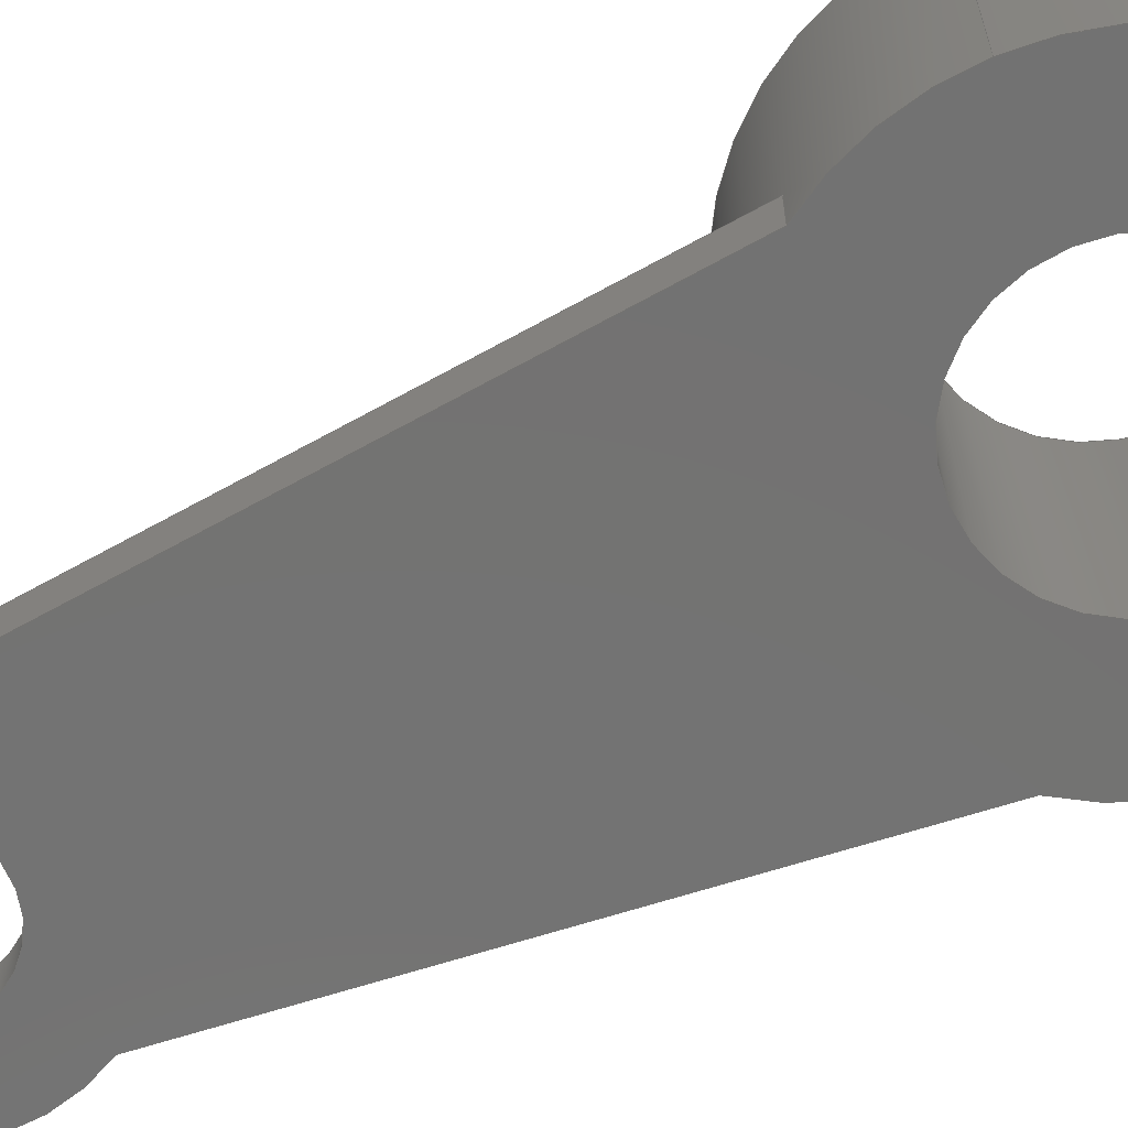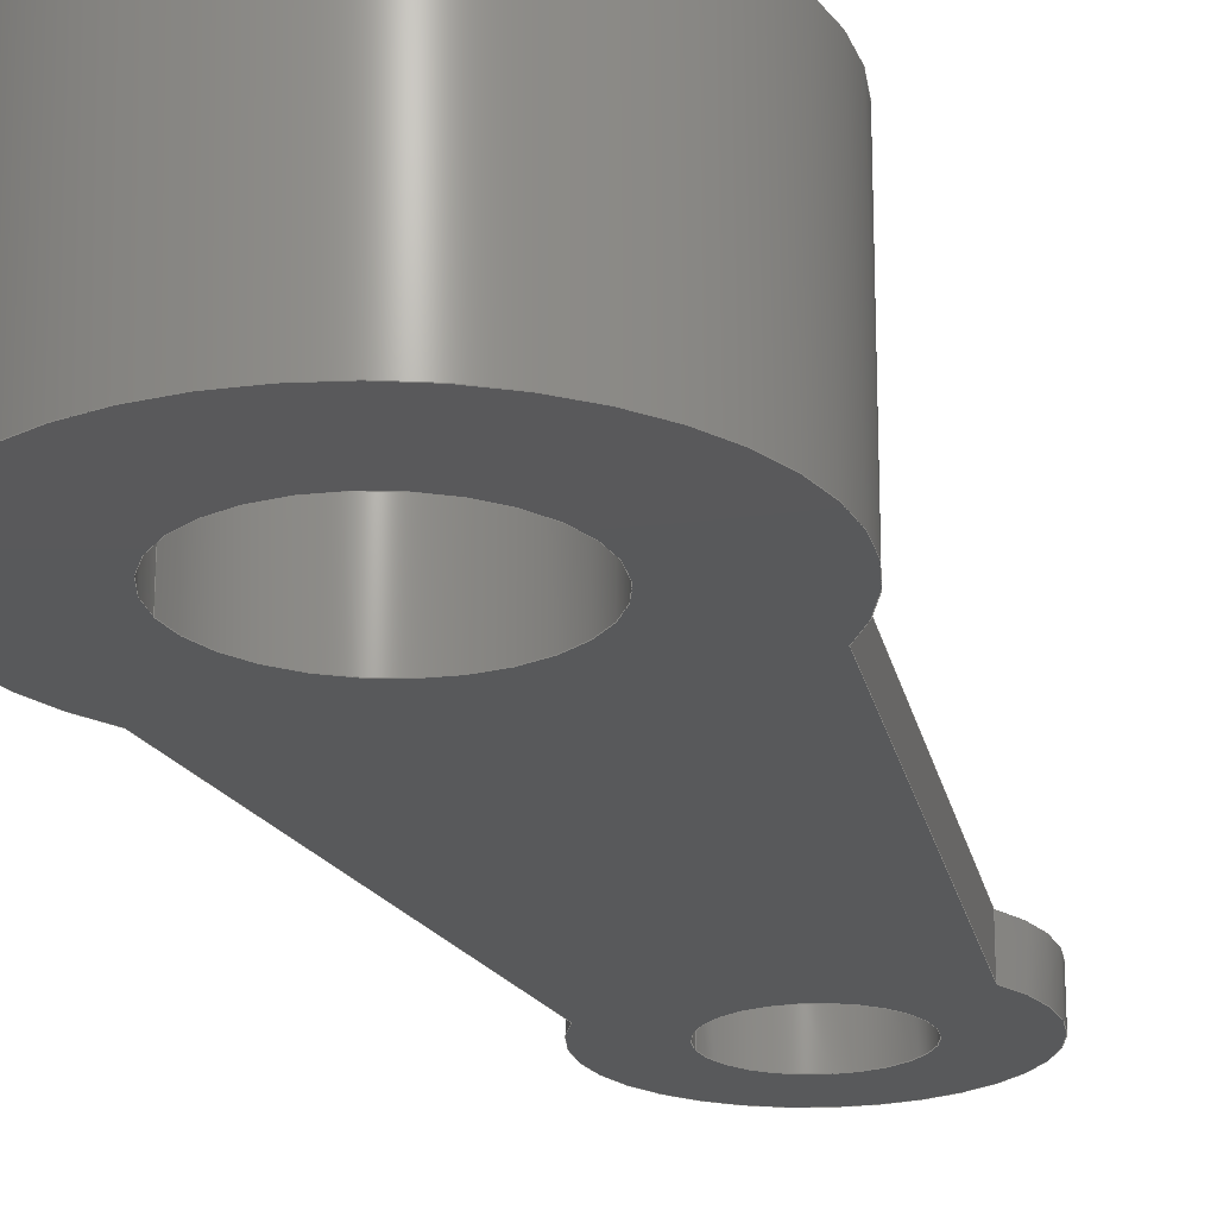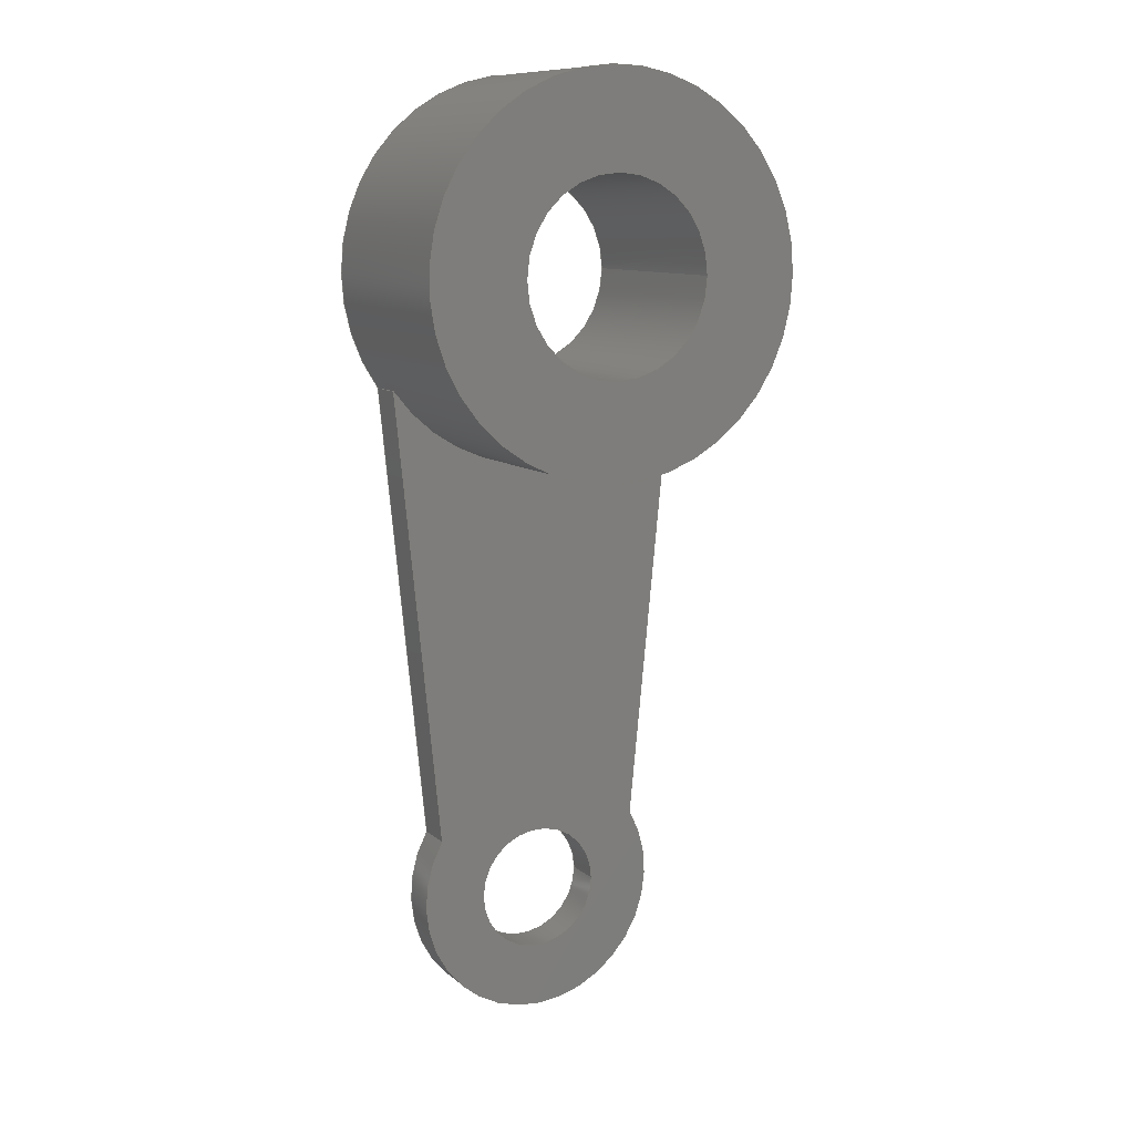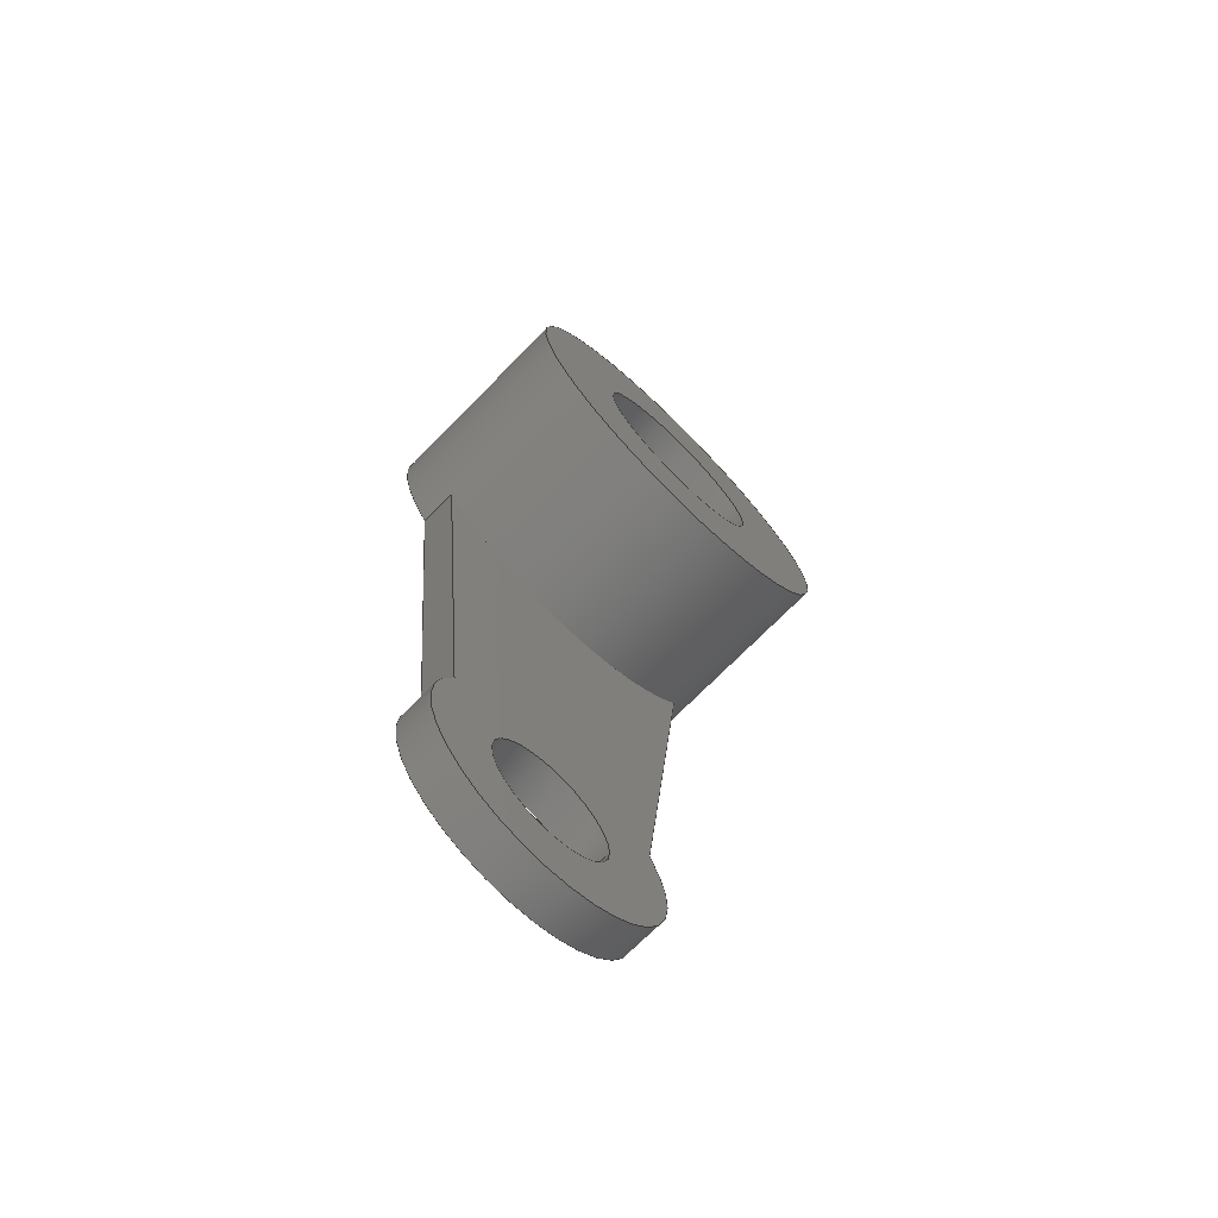
<metadata>
{"format":"step","ext":"step","renderer":"f3d","projection":"perspective","resolution":1024,"background":"white","views":[{"elev":-64.8,"azim":-66.3,"up":"+Y"},{"elev":-21.9,"azim":17.5,"up":"+Y"},{"elev":10.5,"azim":151.8,"up":"+Z"},{"elev":-72.7,"azim":135.3,"up":"+Z"}]}
</metadata>
<code>
ISO-10303-21;
DATA;
#1=MECHANICAL_DESIGN_GEOMETRIC_PRESENTATION_REPRESENTATION('',(#4),#291);
#2=SHAPE_REPRESENTATION_RELATIONSHIP('SRR','None',#298,#3);
#3=ADVANCED_BREP_SHAPE_REPRESENTATION('',(#5),#290);
#4=STYLED_ITEM('',(#308),#5);
#5=MANIFOLD_SOLID_BREP('Body1',#159);
#6=CYLINDRICAL_SURFACE('',#182,0.5);
#7=CYLINDRICAL_SURFACE('',#184,0.75);
#8=CYLINDRICAL_SURFACE('',#186,1.5);
#9=CYLINDRICAL_SURFACE('',#189,1);
#10=LINE('',#252,#21);
#11=LINE('',#256,#22);
#12=LINE('',#267,#23);
#13=LINE('',#269,#24);
#14=LINE('',#272,#25);
#15=LINE('',#274,#26);
#16=LINE('',#275,#27);
#17=LINE('',#277,#28);
#18=LINE('',#280,#29);
#19=LINE('',#283,#30);
#20=LINE('',#284,#31);
#21=VECTOR('',#202,1);
#22=VECTOR('',#205,1);
#23=VECTOR('',#218,0.5);
#24=VECTOR('',#221,0.75);
#25=VECTOR('',#224,1);
#26=VECTOR('',#225,1);
#27=VECTOR('',#226,1);
#28=VECTOR('',#229,1.5);
#29=VECTOR('',#232,1);
#30=VECTOR('',#235,1);
#31=VECTOR('',#236,1);
#32=FACE_BOUND('',#46,.T.);
#33=FACE_BOUND('',#48,.T.);
#34=FACE_BOUND('',#49,.T.);
#35=FACE_BOUND('',#57,.T.);
#36=FACE_OUTER_BOUND('',#45,.T.);
#37=FACE_OUTER_BOUND('',#47,.T.);
#38=FACE_OUTER_BOUND('',#50,.T.);
#39=FACE_OUTER_BOUND('',#51,.T.);
#40=FACE_OUTER_BOUND('',#52,.T.);
#41=FACE_OUTER_BOUND('',#53,.T.);
#42=FACE_OUTER_BOUND('',#54,.T.);
#43=FACE_OUTER_BOUND('',#55,.T.);
#44=FACE_OUTER_BOUND('',#56,.T.);
#45=EDGE_LOOP('',(#103));
#46=EDGE_LOOP('',(#104));
#47=EDGE_LOOP('',(#105,#106,#107,#108,#109));
#48=EDGE_LOOP('',(#110));
#49=EDGE_LOOP('',(#111));
#50=EDGE_LOOP('',(#112,#113,#114,#115));
#51=EDGE_LOOP('',(#116,#117,#118,#119));
#52=EDGE_LOOP('',(#120,#121,#122,#123));
#53=EDGE_LOOP('',(#124,#125,#126,#127,#128,#129,#130,#131));
#54=EDGE_LOOP('',(#132,#133,#134,#135));
#55=EDGE_LOOP('',(#136,#137,#138,#139));
#56=EDGE_LOOP('',(#140,#141,#142,#143));
#57=EDGE_LOOP('',(#144));
#58=CIRCLE('',#174,1.5);
#59=CIRCLE('',#175,0.75);
#60=CIRCLE('',#177,1);
#61=CIRCLE('',#178,1.5);
#62=CIRCLE('',#179,1.5);
#63=CIRCLE('',#180,0.75);
#64=CIRCLE('',#181,0.5);
#65=CIRCLE('',#183,0.5);
#66=CIRCLE('',#187,1.5);
#67=CIRCLE('',#190,1);
#68=VERTEX_POINT('',#245);
#69=VERTEX_POINT('',#247);
#70=VERTEX_POINT('',#250);
#71=VERTEX_POINT('',#251);
#72=VERTEX_POINT('',#253);
#73=VERTEX_POINT('',#255);
#74=VERTEX_POINT('',#257);
#75=VERTEX_POINT('',#260);
#76=VERTEX_POINT('',#262);
#77=VERTEX_POINT('',#265);
#78=VERTEX_POINT('',#271);
#79=VERTEX_POINT('',#273);
#80=VERTEX_POINT('',#278);
#81=VERTEX_POINT('',#282);
#82=EDGE_CURVE('',#68,#68,#58,.T.);
#83=EDGE_CURVE('',#69,#69,#59,.T.);
#84=EDGE_CURVE('',#70,#71,#10,.T.);
#85=EDGE_CURVE('',#72,#70,#60,.T.);
#86=EDGE_CURVE('',#72,#73,#11,.T.);
#87=EDGE_CURVE('',#74,#73,#61,.T.);
#88=EDGE_CURVE('',#71,#74,#62,.T.);
#89=EDGE_CURVE('',#75,#75,#63,.T.);
#90=EDGE_CURVE('',#76,#76,#64,.T.);
#91=EDGE_CURVE('',#77,#77,#65,.T.);
#92=EDGE_CURVE('',#77,#76,#12,.T.);
#93=EDGE_CURVE('',#69,#75,#13,.T.);
#94=EDGE_CURVE('',#72,#78,#14,.T.);
#95=EDGE_CURVE('',#79,#78,#15,.T.);
#96=EDGE_CURVE('',#73,#79,#16,.T.);
#97=EDGE_CURVE('',#68,#74,#17,.T.);
#98=EDGE_CURVE('',#80,#79,#66,.T.);
#99=EDGE_CURVE('',#71,#80,#18,.T.);
#100=EDGE_CURVE('',#81,#80,#19,.T.);
#101=EDGE_CURVE('',#70,#81,#20,.T.);
#102=EDGE_CURVE('',#78,#81,#67,.T.);
#103=ORIENTED_EDGE('',*,*,#82,.T.);
#104=ORIENTED_EDGE('',*,*,#83,.T.);
#105=ORIENTED_EDGE('',*,*,#84,.F.);
#106=ORIENTED_EDGE('',*,*,#85,.F.);
#107=ORIENTED_EDGE('',*,*,#86,.T.);
#108=ORIENTED_EDGE('',*,*,#87,.F.);
#109=ORIENTED_EDGE('',*,*,#88,.F.);
#110=ORIENTED_EDGE('',*,*,#89,.F.);
#111=ORIENTED_EDGE('',*,*,#90,.F.);
#112=ORIENTED_EDGE('',*,*,#91,.F.);
#113=ORIENTED_EDGE('',*,*,#92,.T.);
#114=ORIENTED_EDGE('',*,*,#90,.T.);
#115=ORIENTED_EDGE('',*,*,#92,.F.);
#116=ORIENTED_EDGE('',*,*,#83,.F.);
#117=ORIENTED_EDGE('',*,*,#93,.T.);
#118=ORIENTED_EDGE('',*,*,#89,.T.);
#119=ORIENTED_EDGE('',*,*,#93,.F.);
#120=ORIENTED_EDGE('',*,*,#86,.F.);
#121=ORIENTED_EDGE('',*,*,#94,.T.);
#122=ORIENTED_EDGE('',*,*,#95,.F.);
#123=ORIENTED_EDGE('',*,*,#96,.F.);
#124=ORIENTED_EDGE('',*,*,#82,.F.);
#125=ORIENTED_EDGE('',*,*,#97,.T.);
#126=ORIENTED_EDGE('',*,*,#87,.T.);
#127=ORIENTED_EDGE('',*,*,#96,.T.);
#128=ORIENTED_EDGE('',*,*,#98,.F.);
#129=ORIENTED_EDGE('',*,*,#99,.F.);
#130=ORIENTED_EDGE('',*,*,#88,.T.);
#131=ORIENTED_EDGE('',*,*,#97,.F.);
#132=ORIENTED_EDGE('',*,*,#84,.T.);
#133=ORIENTED_EDGE('',*,*,#99,.T.);
#134=ORIENTED_EDGE('',*,*,#100,.F.);
#135=ORIENTED_EDGE('',*,*,#101,.F.);
#136=ORIENTED_EDGE('',*,*,#85,.T.);
#137=ORIENTED_EDGE('',*,*,#101,.T.);
#138=ORIENTED_EDGE('',*,*,#102,.F.);
#139=ORIENTED_EDGE('',*,*,#94,.F.);
#140=ORIENTED_EDGE('',*,*,#98,.T.);
#141=ORIENTED_EDGE('',*,*,#95,.T.);
#142=ORIENTED_EDGE('',*,*,#102,.T.);
#143=ORIENTED_EDGE('',*,*,#100,.T.);
#144=ORIENTED_EDGE('',*,*,#91,.T.);
#145=PLANE('',#173);
#146=PLANE('',#176);
#147=PLANE('',#185);
#148=PLANE('',#188);
#149=PLANE('',#191);
#150=ADVANCED_FACE('',(#36,#32),#145,.T.);
#151=ADVANCED_FACE('',(#37,#33,#34),#146,.F.);
#152=ADVANCED_FACE('',(#38),#6,.F.);
#153=ADVANCED_FACE('',(#39),#7,.F.);
#154=ADVANCED_FACE('',(#40),#147,.T.);
#155=ADVANCED_FACE('',(#41),#8,.T.);
#156=ADVANCED_FACE('',(#42),#148,.T.);
#157=ADVANCED_FACE('',(#43),#9,.T.);
#158=ADVANCED_FACE('',(#44,#35),#149,.T.);
#159=CLOSED_SHELL('',(#150,#151,#152,#153,#154,#155,#156,#157,#158));
#160=DERIVED_UNIT_ELEMENT(#162,1);
#161=DERIVED_UNIT_ELEMENT(#293,3);
#162=(
MASS_UNIT()
NAMED_UNIT(*)
SI_UNIT(.KILO.,.GRAM.)
);
#163=DERIVED_UNIT((#160,#161));
#164=MEASURE_REPRESENTATION_ITEM('density measure',
POSITIVE_RATIO_MEASURE(7850),#163);
#165=PROPERTY_DEFINITION_REPRESENTATION(#170,#167);
#166=PROPERTY_DEFINITION_REPRESENTATION(#171,#168);
#167=REPRESENTATION('material name',(#169),#290);
#168=REPRESENTATION('density',(#164),#290);
#169=DESCRIPTIVE_REPRESENTATION_ITEM('Steel','Steel');
#170=PROPERTY_DEFINITION('material property','material name',#300);
#171=PROPERTY_DEFINITION('material property','density of part',#300);
#172=AXIS2_PLACEMENT_3D('placement',#243,#192,#193);
#173=AXIS2_PLACEMENT_3D('',#244,#194,#195);
#174=AXIS2_PLACEMENT_3D('',#246,#196,#197);
#175=AXIS2_PLACEMENT_3D('',#248,#198,#199);
#176=AXIS2_PLACEMENT_3D('',#249,#200,#201);
#177=AXIS2_PLACEMENT_3D('',#254,#203,#204);
#178=AXIS2_PLACEMENT_3D('',#258,#206,#207);
#179=AXIS2_PLACEMENT_3D('',#259,#208,#209);
#180=AXIS2_PLACEMENT_3D('',#261,#210,#211);
#181=AXIS2_PLACEMENT_3D('',#263,#212,#213);
#182=AXIS2_PLACEMENT_3D('',#264,#214,#215);
#183=AXIS2_PLACEMENT_3D('',#266,#216,#217);
#184=AXIS2_PLACEMENT_3D('',#268,#219,#220);
#185=AXIS2_PLACEMENT_3D('',#270,#222,#223);
#186=AXIS2_PLACEMENT_3D('',#276,#227,#228);
#187=AXIS2_PLACEMENT_3D('',#279,#230,#231);
#188=AXIS2_PLACEMENT_3D('',#281,#233,#234);
#189=AXIS2_PLACEMENT_3D('',#285,#237,#238);
#190=AXIS2_PLACEMENT_3D('',#286,#239,#240);
#191=AXIS2_PLACEMENT_3D('',#287,#241,#242);
#192=DIRECTION('axis',(0,0,1));
#193=DIRECTION('refdir',(1,0,0));
#194=DIRECTION('center_axis',(0,1,0));
#195=DIRECTION('ref_axis',(1,0,0));
#196=DIRECTION('center_axis',(0,1,0));
#197=DIRECTION('ref_axis',(1,0,0));
#198=DIRECTION('center_axis',(0,-1,0));
#199=DIRECTION('ref_axis',(1,0,0));
#200=DIRECTION('center_axis',(0,1,0));
#201=DIRECTION('ref_axis',(1,0,0));
#202=DIRECTION('',(-0.1,0,0.995));
#203=DIRECTION('center_axis',(0,1,0));
#204=DIRECTION('ref_axis',(1,0,0));
#205=DIRECTION('',(0.1,0,0.995));
#206=DIRECTION('center_axis',(0,1,0));
#207=DIRECTION('ref_axis',(1,0,0));
#208=DIRECTION('center_axis',(0,1,0));
#209=DIRECTION('ref_axis',(1,0,0));
#210=DIRECTION('center_axis',(0,-1,0));
#211=DIRECTION('ref_axis',(1,0,0));
#212=DIRECTION('center_axis',(0,-1,0));
#213=DIRECTION('ref_axis',(1,0,0));
#214=DIRECTION('center_axis',(0,1,0));
#215=DIRECTION('ref_axis',(1,0,0));
#216=DIRECTION('center_axis',(0,-1,0));
#217=DIRECTION('ref_axis',(1,0,0));
#218=DIRECTION('',(0,-1,0));
#219=DIRECTION('center_axis',(0,1,0));
#220=DIRECTION('ref_axis',(1,0,0));
#221=DIRECTION('',(0,-1,0));
#222=DIRECTION('center_axis',(0.995,0,-0.1));
#223=DIRECTION('ref_axis',(-0.1,0,-0.995));
#224=DIRECTION('',(0,1,0));
#225=DIRECTION('',(-0.1,0,-0.995));
#226=DIRECTION('',(0,1,0));
#227=DIRECTION('center_axis',(0,1,0));
#228=DIRECTION('ref_axis',(1,0,0));
#229=DIRECTION('',(0,-1,0));
#230=DIRECTION('center_axis',(0,-1,0));
#231=DIRECTION('ref_axis',(1,0,0));
#232=DIRECTION('',(0,1,0));
#233=DIRECTION('center_axis',(-0.995,0,-0.1));
#234=DIRECTION('ref_axis',(-0.1,0,0.995));
#235=DIRECTION('',(-0.1,0,0.995));
#236=DIRECTION('',(0,1,0));
#237=DIRECTION('center_axis',(0,1,0));
#238=DIRECTION('ref_axis',(2.833e-16,0,-1));
#239=DIRECTION('center_axis',(0,1,0));
#240=DIRECTION('ref_axis',(1,0,0));
#241=DIRECTION('center_axis',(0,1,0));
#242=DIRECTION('ref_axis',(1,0,0));
#243=CARTESIAN_POINT('',(0,0,0));
#244=CARTESIAN_POINT('Origin',(0,1.6,2.5));
#245=CARTESIAN_POINT('',(-1.5,1.6,2.5));
#246=CARTESIAN_POINT('Origin',(0,1.6,2.5));
#247=CARTESIAN_POINT('',(-0.75,1.6,2.5));
#248=CARTESIAN_POINT('Origin',(0,1.6,2.5));
#249=CARTESIAN_POINT('Origin',(0,0,0.25));
#250=CARTESIAN_POINT('',(-0.856,0,-1.983));
#251=CARTESIAN_POINT('',(-1.219,0,1.625));
#252=CARTESIAN_POINT('',(-0.856,0,-1.983));
#253=CARTESIAN_POINT('',(0.856,0,-1.983));
#254=CARTESIAN_POINT('Origin',(0,0,-2.5));
#255=CARTESIAN_POINT('',(1.219,0,1.625));
#256=CARTESIAN_POINT('',(0.856,0,-1.983));
#257=CARTESIAN_POINT('',(-1.5,0,2.5));
#258=CARTESIAN_POINT('Origin',(0,0,2.5));
#259=CARTESIAN_POINT('Origin',(0,0,2.5));
#260=CARTESIAN_POINT('',(-0.75,0,2.5));
#261=CARTESIAN_POINT('Origin',(0,0,2.5));
#262=CARTESIAN_POINT('',(-0.5,0,-2.5));
#263=CARTESIAN_POINT('Origin',(0,0,-2.5));
#264=CARTESIAN_POINT('Origin',(0,0,-2.5));
#265=CARTESIAN_POINT('',(-0.5,0.3,-2.5));
#266=CARTESIAN_POINT('Origin',(0,0.3,-2.5));
#267=CARTESIAN_POINT('',(-0.5,0,-2.5));
#268=CARTESIAN_POINT('Origin',(0,0,2.5));
#269=CARTESIAN_POINT('',(-0.75,0,2.5));
#270=CARTESIAN_POINT('Origin',(1.219,0,1.625));
#271=CARTESIAN_POINT('',(0.856,0.3,-1.983));
#272=CARTESIAN_POINT('',(0.856,0,-1.983));
#273=CARTESIAN_POINT('',(1.219,0.3,1.625));
#274=CARTESIAN_POINT('',(0.856,0.3,-1.983));
#275=CARTESIAN_POINT('',(1.219,0,1.625));
#276=CARTESIAN_POINT('Origin',(0,0,2.5));
#277=CARTESIAN_POINT('',(-1.5,0,2.5));
#278=CARTESIAN_POINT('',(-1.219,0.3,1.625));
#279=CARTESIAN_POINT('Origin',(0,0.3,2.5));
#280=CARTESIAN_POINT('',(-1.219,0,1.625));
#281=CARTESIAN_POINT('Origin',(-0.856,0,-1.983));
#282=CARTESIAN_POINT('',(-0.856,0.3,-1.983));
#283=CARTESIAN_POINT('',(-0.856,0.3,-1.983));
#284=CARTESIAN_POINT('',(-0.856,0,-1.983));
#285=CARTESIAN_POINT('Origin',(0,0,-2.5));
#286=CARTESIAN_POINT('Origin',(0,0.3,-2.5));
#287=CARTESIAN_POINT('Origin',(0,0.3,0.25));
#288=UNCERTAINTY_MEASURE_WITH_UNIT(LENGTH_MEASURE(0.001),#292,
'DISTANCE_ACCURACY_VALUE',
'Maximum model space distance between geometric entities at asserted c
onnectivities');
#289=UNCERTAINTY_MEASURE_WITH_UNIT(LENGTH_MEASURE(0.001),#292,
'DISTANCE_ACCURACY_VALUE',
'Maximum model space distance between geometric entities at asserted c
onnectivities');
#290=(
GEOMETRIC_REPRESENTATION_CONTEXT(3)
GLOBAL_UNCERTAINTY_ASSIGNED_CONTEXT((#288))
GLOBAL_UNIT_ASSIGNED_CONTEXT((#292,#294,#295))
REPRESENTATION_CONTEXT('','3D')
);
#291=(
GEOMETRIC_REPRESENTATION_CONTEXT(3)
GLOBAL_UNCERTAINTY_ASSIGNED_CONTEXT((#289))
GLOBAL_UNIT_ASSIGNED_CONTEXT((#292,#294,#295))
REPRESENTATION_CONTEXT('','3D')
);
#292=(
LENGTH_UNIT()
NAMED_UNIT(*)
SI_UNIT(.CENTI.,.METRE.)
);
#293=(
LENGTH_UNIT()
NAMED_UNIT(*)
SI_UNIT($,.METRE.)
);
#294=(
NAMED_UNIT(*)
PLANE_ANGLE_UNIT()
SI_UNIT($,.RADIAN.)
);
#295=(
NAMED_UNIT(*)
SI_UNIT($,.STERADIAN.)
SOLID_ANGLE_UNIT()
);
#296=SHAPE_DEFINITION_REPRESENTATION(#297,#298);
#297=PRODUCT_DEFINITION_SHAPE('',$,#300);
#298=SHAPE_REPRESENTATION('',(#172),#290);
#299=PRODUCT_DEFINITION_CONTEXT('part definition',#304,'design');
#300=PRODUCT_DEFINITION('crank','crank v2',#301,#299);
#301=PRODUCT_DEFINITION_FORMATION('',$,#306);
#302=PRODUCT_RELATED_PRODUCT_CATEGORY('crank v2','crank v2',(#306));
#303=APPLICATION_PROTOCOL_DEFINITION('international standard',
'automotive_design',2009,#304);
#304=APPLICATION_CONTEXT(
'Core Data for Automotive Mechanical Design Process');
#305=PRODUCT_CONTEXT('part definition',#304,'mechanical');
#306=PRODUCT('crank','crank v2',$,(#305));
#307=PRESENTATION_STYLE_ASSIGNMENT((#309));
#308=PRESENTATION_STYLE_ASSIGNMENT((#310));
#309=SURFACE_STYLE_USAGE(.BOTH.,#311);
#310=SURFACE_STYLE_USAGE(.BOTH.,#312);
#311=SURFACE_SIDE_STYLE('',(#313));
#312=SURFACE_SIDE_STYLE('',(#314));
#313=SURFACE_STYLE_FILL_AREA(#315);
#314=SURFACE_STYLE_FILL_AREA(#316);
#315=FILL_AREA_STYLE('Steel - Satin',(#317));
#316=FILL_AREA_STYLE('Steel - Rough',(#318));
#317=FILL_AREA_STYLE_COLOUR('Steel - Satin',#319);
#318=FILL_AREA_STYLE_COLOUR('Steel - Rough',#320);
#319=COLOUR_RGB('Steel - Satin',0.6275,0.6275,0.6275);
#320=COLOUR_RGB('Steel - Rough',0.6275,0.6275,0.6275);
ENDSEC;
END-ISO-10303-21;

</code>
